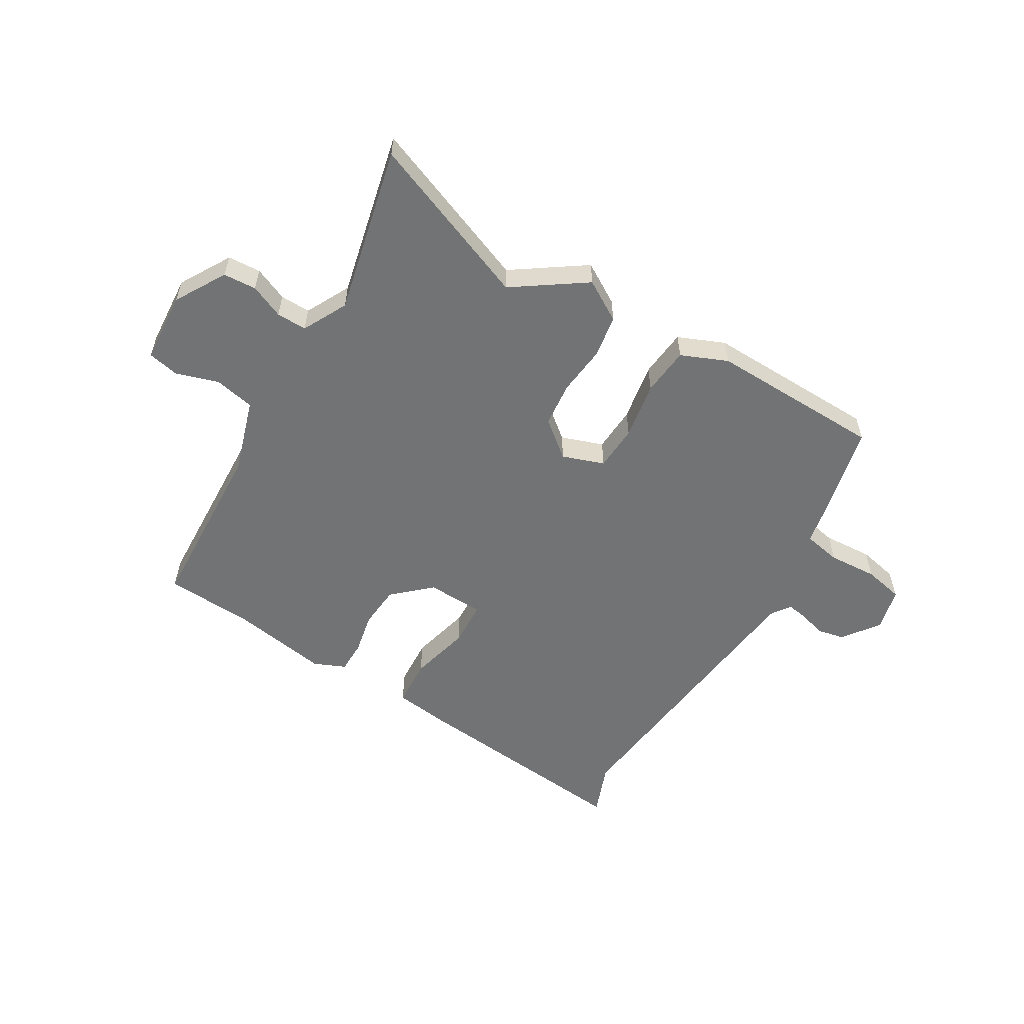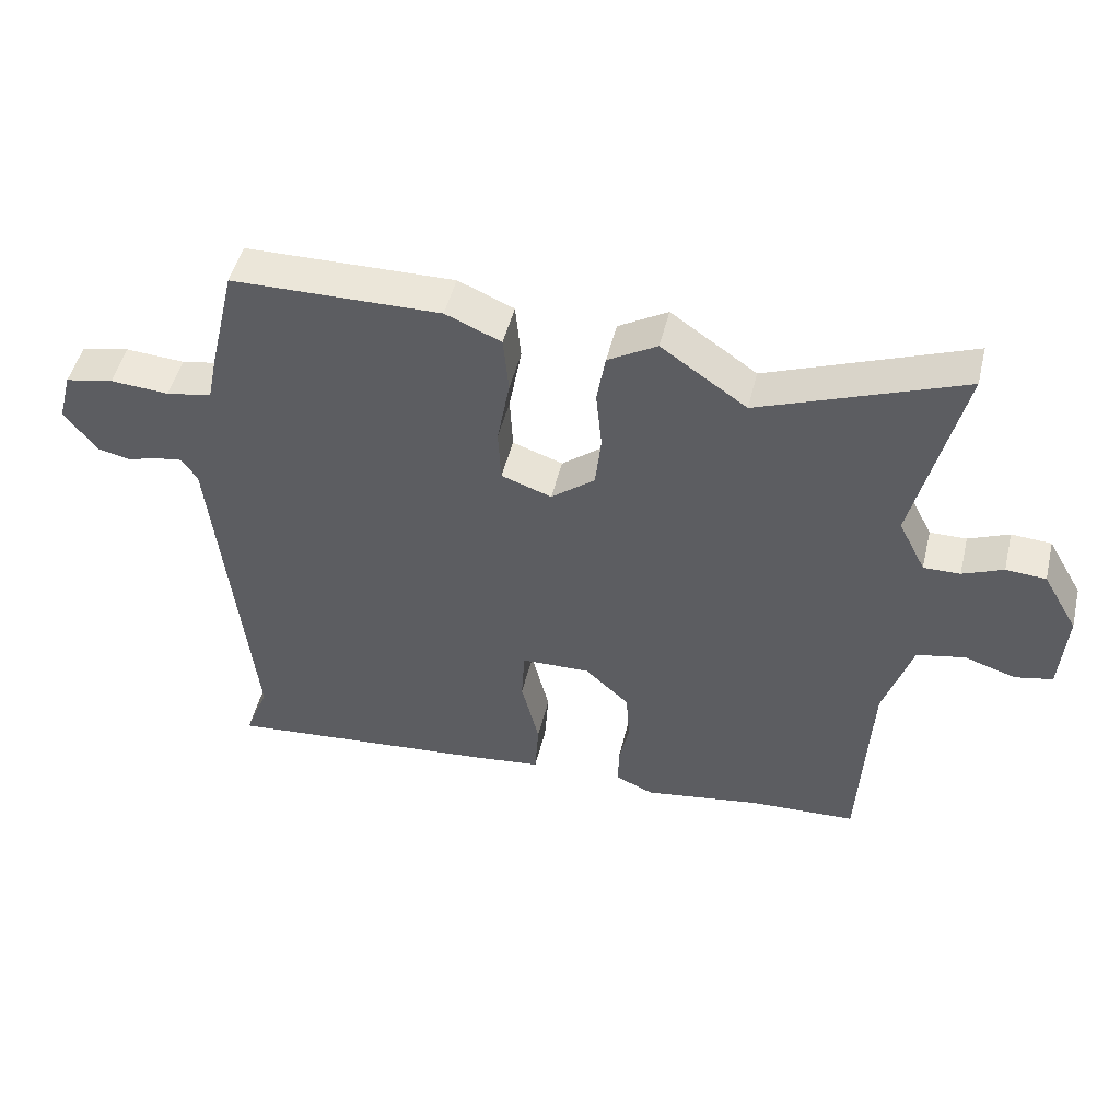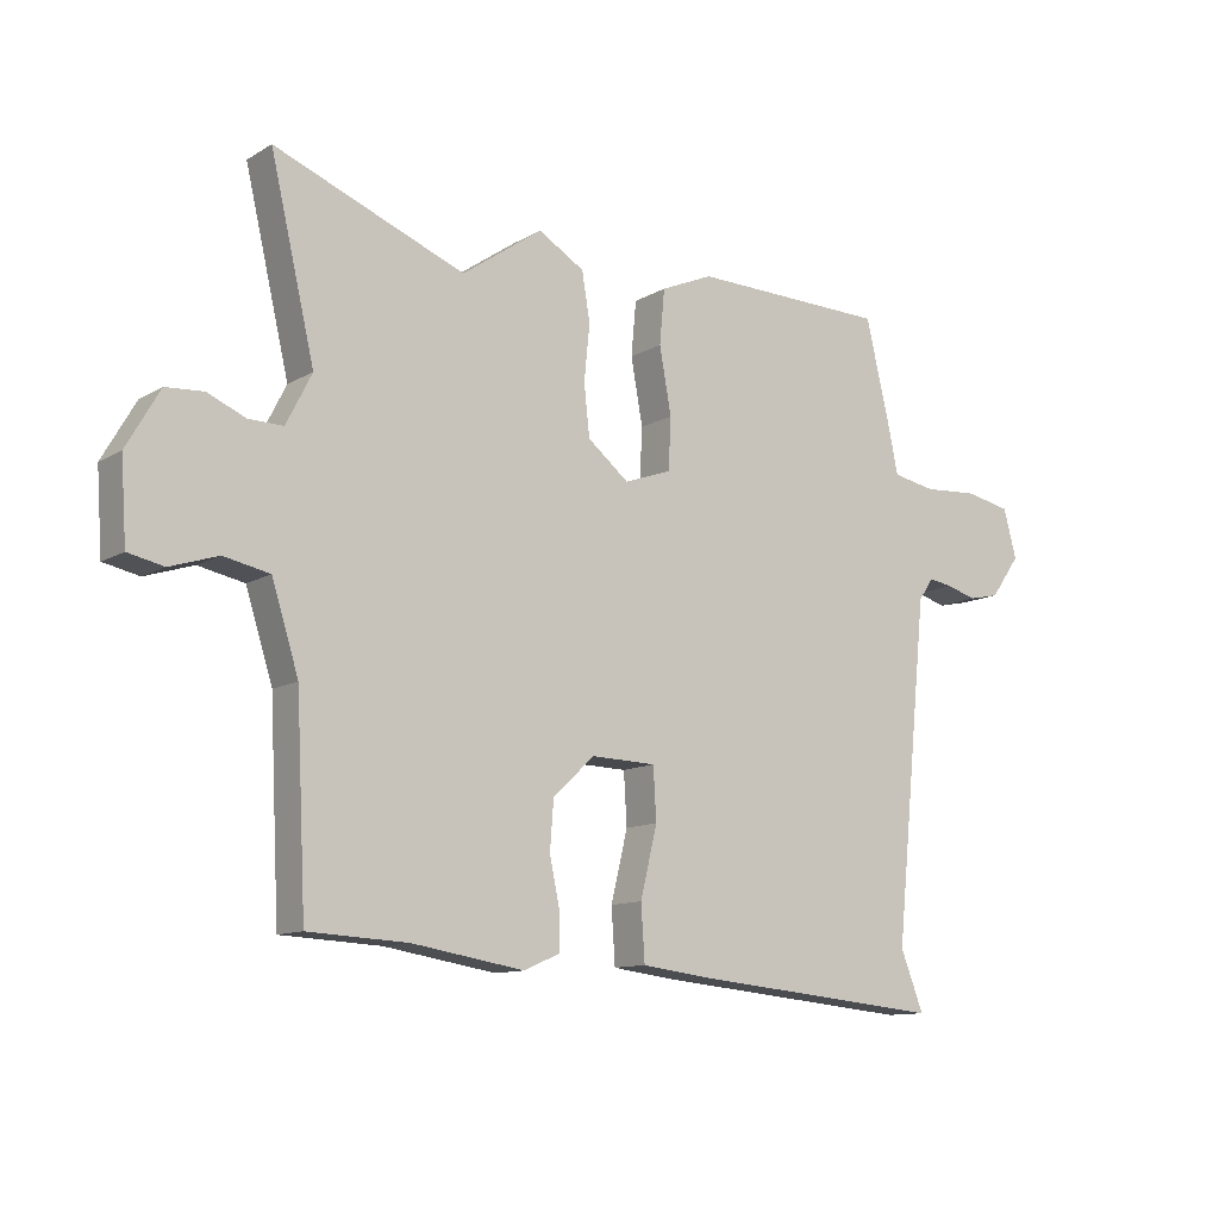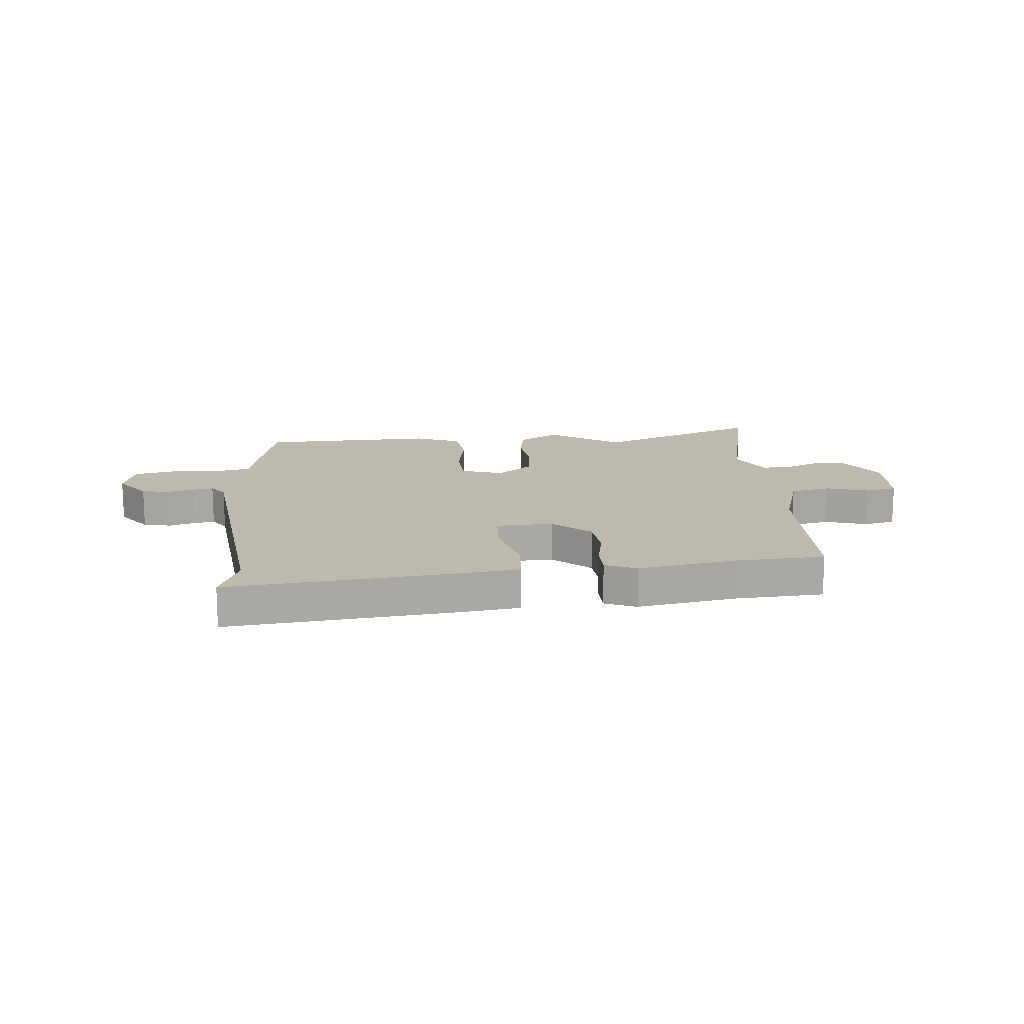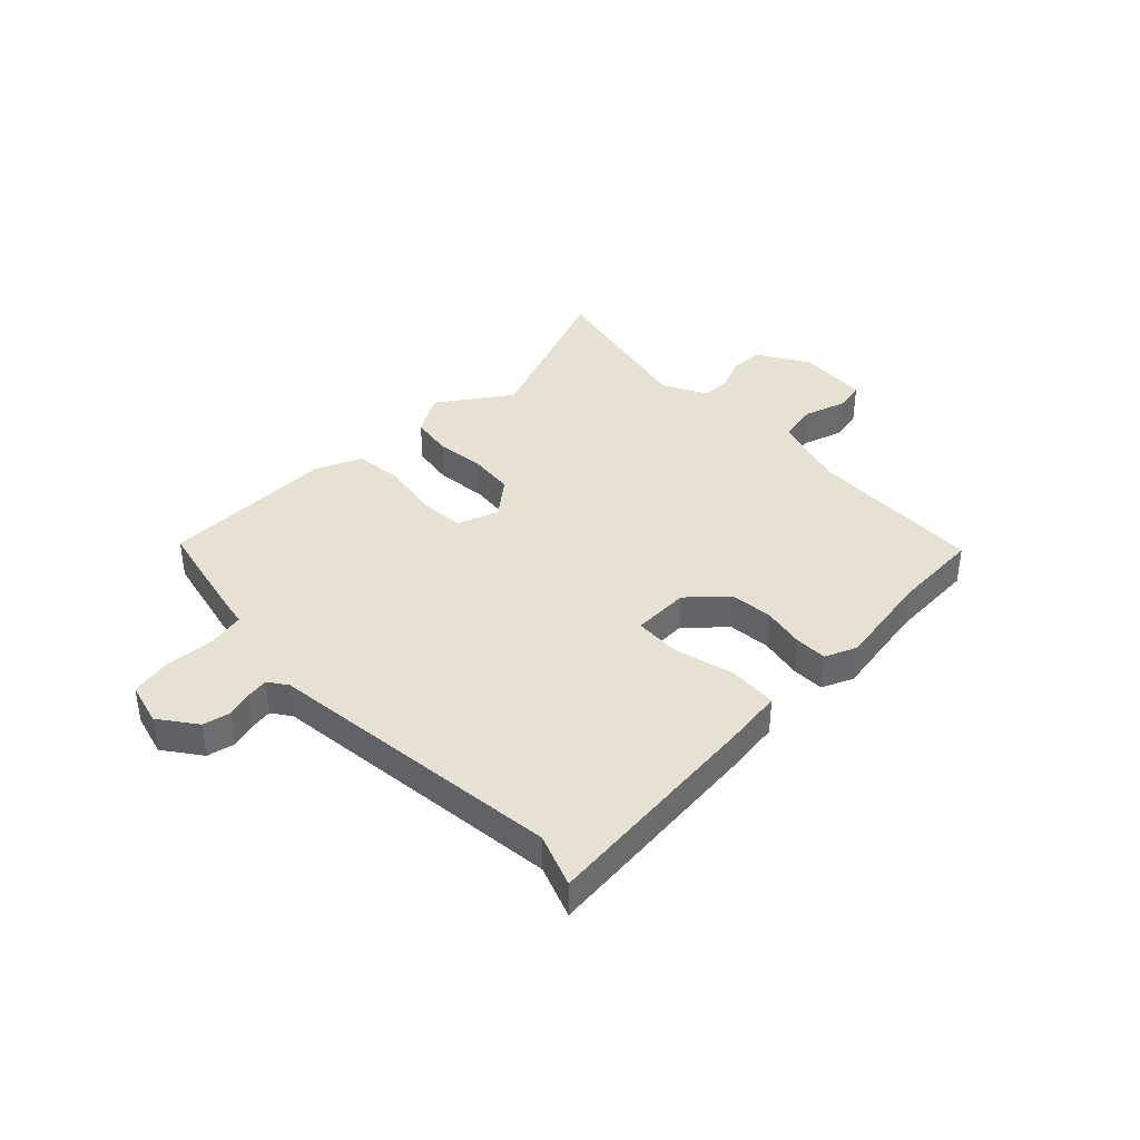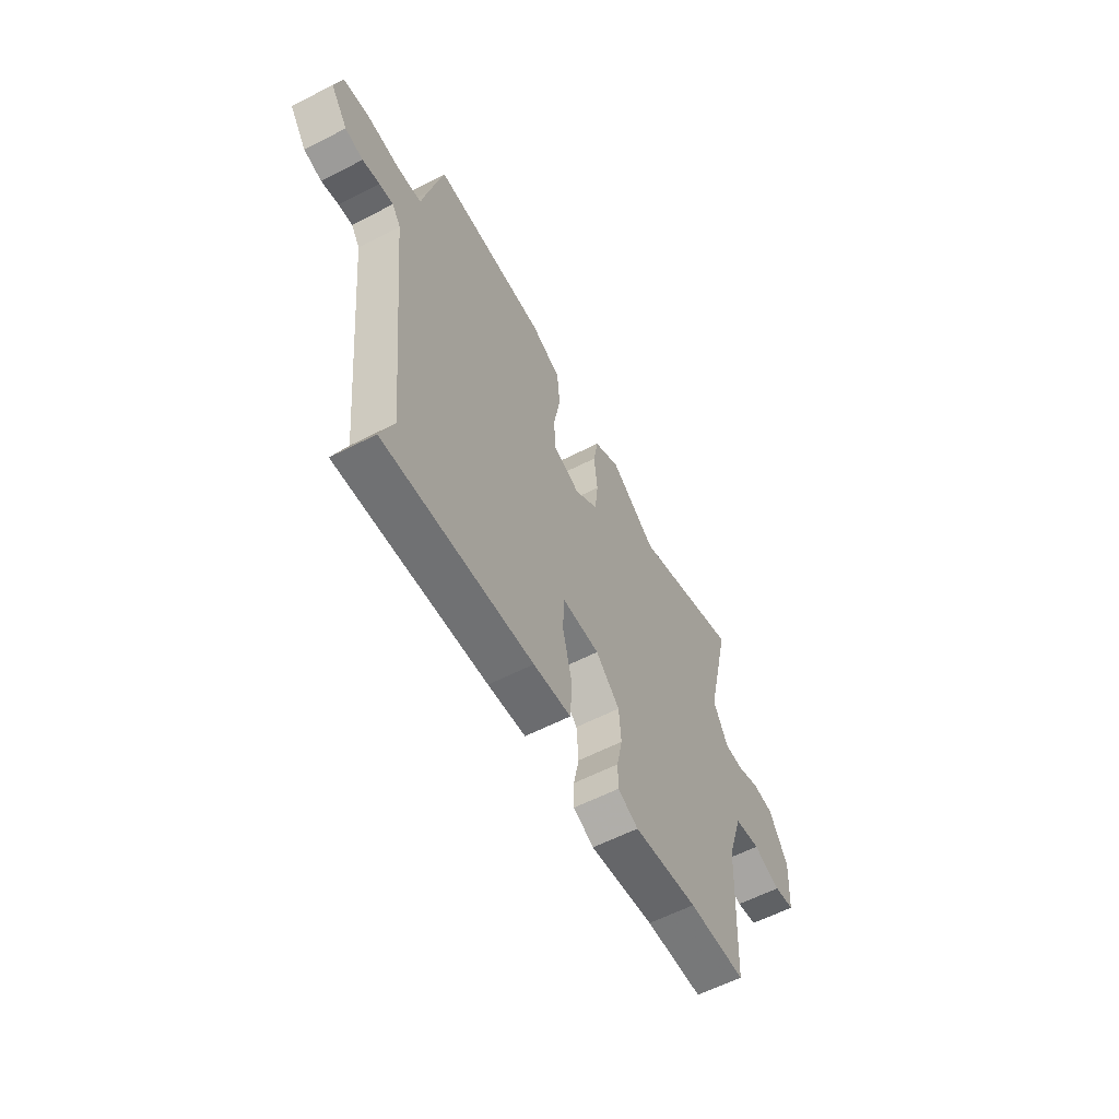
<metadata>
{"format":"obj","ext":"obj","renderer":"f3d","projection":"perspective","resolution":1024,"background":"white","views":[{"elev":-55.9,"azim":-31.1,"up":"+Y"},{"elev":49.2,"azim":-166.4,"up":"+Z"},{"elev":-11.5,"azim":-36.1,"up":"+Z"},{"elev":15.2,"azim":174.2,"up":"+Y"},{"elev":38.9,"azim":135.3,"up":"+Y"},{"elev":-59.7,"azim":117.8,"up":"+Z"}]}
</metadata>
<code>
v -0.372 0.07 -0.506
v -0.532 0.07 -0.498
v -0.548 0.07 -0.178
v -0.591 0.07 -0.042
v -0.664 0.07 -0.027
v -0.741 0.07 -0.052
v -0.798 0.07 -0.04
v -0.807 0.07 0.089
v -0.754 0.07 0.181
v -0.694 0.07 0.185
v -0.633 0.07 0.159
v -0.578 0.07 0.158
v -0.537 0.07 0.239
v -0.608 0.07 0.542
v -0.303 0.07 0.423
v -0.174 0.07 0.513
v -0.1 0.07 0.469
v -0.087 0.07 0.392
v -0.096 0.07 0.302
v -0.087 0.07 0.22
v -0.021 0.07 0.167
v 0.055 0.07 0.194
v 0.059 0.07 0.277
v 0.04 0.07 0.382
v 0.048 0.07 0.47
v 0.132 0.07 0.506
v 0.448 0.07 0.5
v 0.488 0.07 0.33
v 0.503 0.07 0.257
v 0.572 0.07 0.244
v 0.661 0.07 0.25
v 0.734 0.07 0.235
v 0.755 0.07 0.157
v 0.707 0.07 0.09
v 0.657 0.07 0.079
v 0.609 0.07 0.093
v 0.57 0.07 0.099
v 0.546 0.07 0.064
v 0.491 0.07 -0.477
v 0.528 0.07 -0.572
v 0.114 0.07 -0.533
v 0.009 0.07 -0.52
v 0.003 0.07 -0.432
v 0.03 0.07 -0.321
v 0.025 0.07 -0.238
v -0.079 0.07 -0.235
v -0.146 0.07 -0.297
v -0.152 0.07 -0.375
v -0.136 0.07 -0.451
v -0.136 0.07 -0.51
v -0.193 0.07 -0.535
v -0.372 0 -0.506
v -0.532 0 -0.498
v -0.548 0 -0.178
v -0.591 0 -0.042
v -0.664 0 -0.027
v -0.741 0 -0.052
v -0.798 0 -0.04
v -0.807 0 0.089
v -0.754 0 0.181
v -0.694 0 0.185
v -0.633 0 0.159
v -0.578 0 0.158
v -0.537 0 0.239
v -0.608 0 0.542
v -0.303 0 0.423
v -0.174 0 0.513
v -0.1 0 0.469
v -0.087 0 0.392
v -0.096 0 0.302
v -0.087 0 0.22
v -0.021 0 0.167
v 0.055 0 0.194
v 0.059 0 0.277
v 0.04 0 0.382
v 0.048 0 0.47
v 0.132 0 0.506
v 0.448 0 0.5
v 0.488 0 0.33
v 0.503 0 0.257
v 0.572 0 0.244
v 0.661 0 0.25
v 0.734 0 0.235
v 0.755 0 0.157
v 0.707 0 0.09
v 0.657 0 0.079
v 0.609 0 0.093
v 0.57 0 0.099
v 0.546 0 0.064
v 0.491 0 -0.477
v 0.528 0 -0.572
v 0.114 0 -0.533
v 0.009 0 -0.52
v 0.003 0 -0.432
v 0.03 0 -0.321
v 0.025 0 -0.238
v -0.079 0 -0.235
v -0.146 0 -0.297
v -0.152 0 -0.375
v -0.136 0 -0.451
v -0.136 0 -0.51
v -0.193 0 -0.535
f 48 49 50 51
f 47 48 51 1
f 46 47 1 2
f 41 42 43 44
f 39 40 41 44
f 38 39 44 45
f 37 38 45 46
f 33 34 35 36
f 33 36 37
f 30 31 32 33
f 29 30 33 37
f 26 27 28 29
f 23 24 25 26
f 22 23 26 29
f 21 22 29 37
f 16 17 18 19
f 15 16 19 20
f 13 14 15 20
f 12 13 20 21
f 8 9 10 11
f 8 11 12
f 5 6 7 8
f 4 5 8 12
f 3 4 12 21
f 46 2 3 21
f 21 37 46
f 102 101 100 99
f 52 102 99 98
f 53 52 98 97
f 95 94 93 92
f 95 92 91 90
f 96 95 90 89
f 97 96 89 88
f 87 86 85 84
f 88 87 84
f 84 83 82 81
f 88 84 81 80
f 80 79 78 77
f 77 76 75 74
f 80 77 74 73
f 88 80 73 72
f 70 69 68 67
f 71 70 67 66
f 71 66 65 64
f 72 71 64 63
f 62 61 60 59
f 63 62 59
f 59 58 57 56
f 63 59 56 55
f 72 63 55 54
f 72 54 53 97
f 97 88 72
f 1 52 53 2
f 2 53 54 3
f 3 54 55 4
f 4 55 56 5
f 5 56 57 6
f 6 57 58 7
f 7 58 59 8
f 8 59 60 9
f 9 60 61 10
f 10 61 62 11
f 11 62 63 12
f 12 63 64 13
f 13 64 65 14
f 14 65 66 15
f 15 66 67 16
f 16 67 68 17
f 17 68 69 18
f 18 69 70 19
f 19 70 71 20
f 20 71 72 21
f 21 72 73 22
f 22 73 74 23
f 23 74 75 24
f 24 75 76 25
f 25 76 77 26
f 26 77 78 27
f 27 78 79 28
f 28 79 80 29
f 29 80 81 30
f 30 81 82 31
f 31 82 83 32
f 32 83 84 33
f 33 84 85 34
f 34 85 86 35
f 35 86 87 36
f 36 87 88 37
f 37 88 89 38
f 38 89 90 39
f 39 90 91 40
f 40 91 92 41
f 41 92 93 42
f 42 93 94 43
f 43 94 95 44
f 44 95 96 45
f 45 96 97 46
f 46 97 98 47
f 47 98 99 48
f 48 99 100 49
f 49 100 101 50
f 50 101 102 51
f 51 102 52 1

</code>
